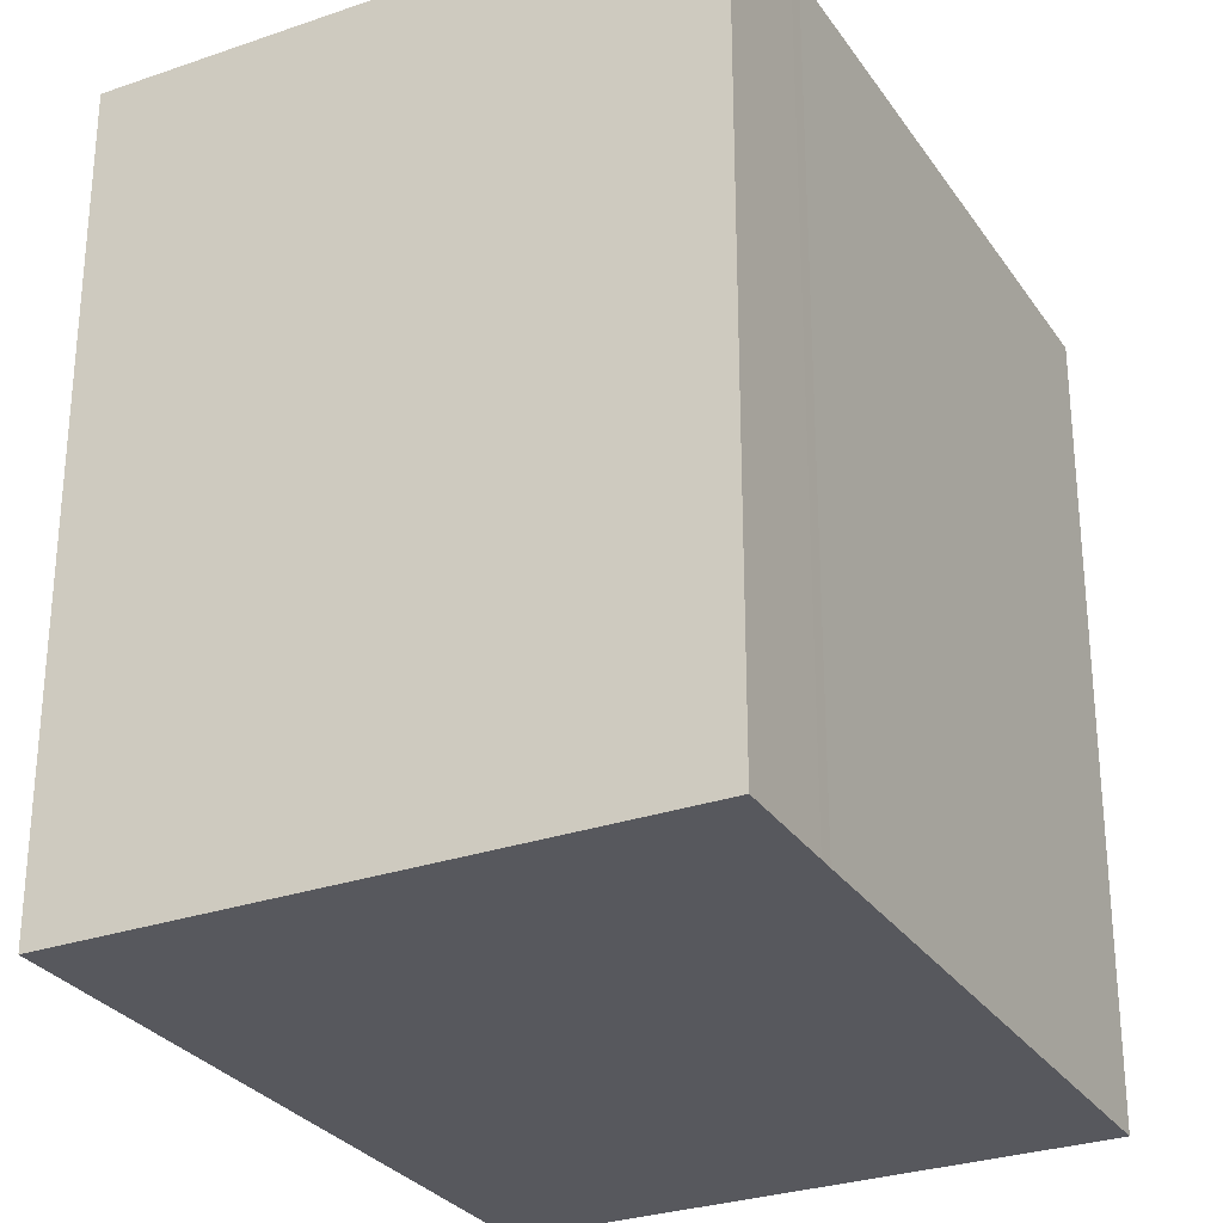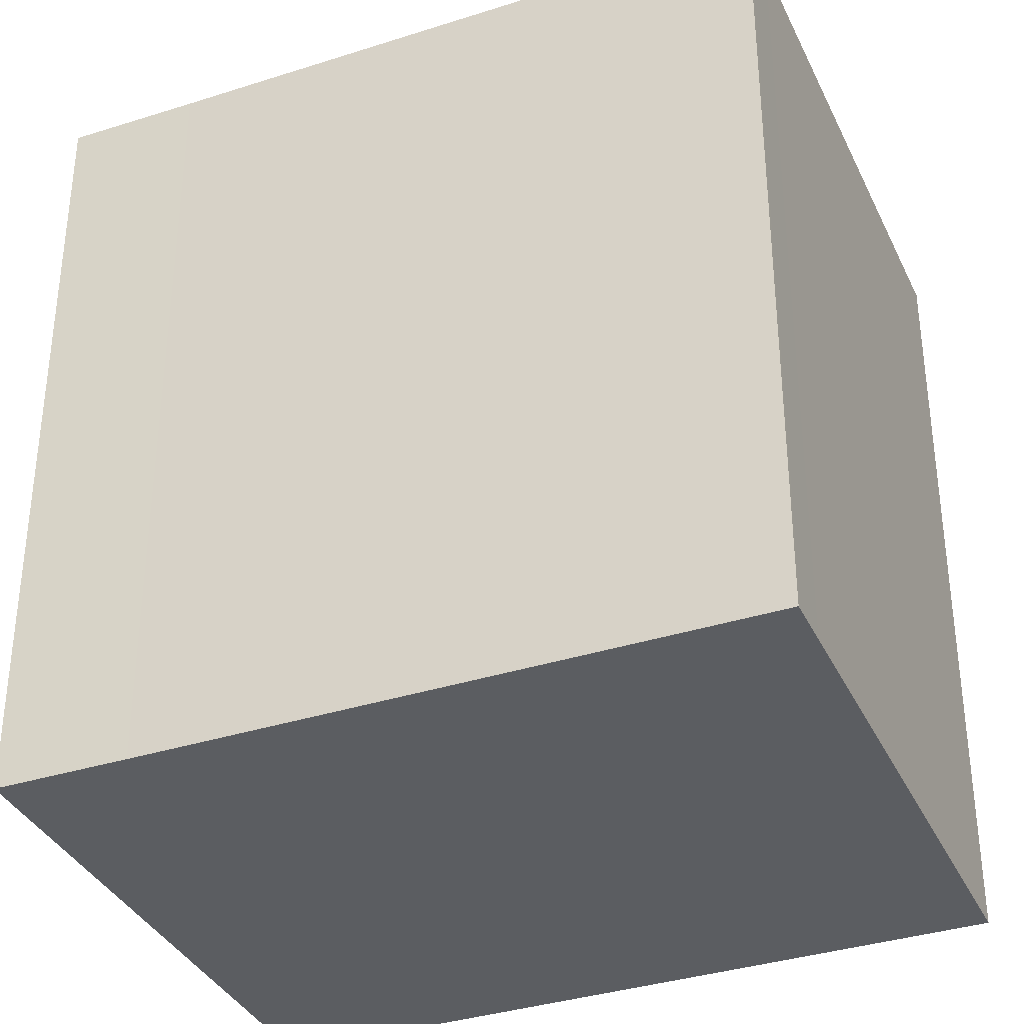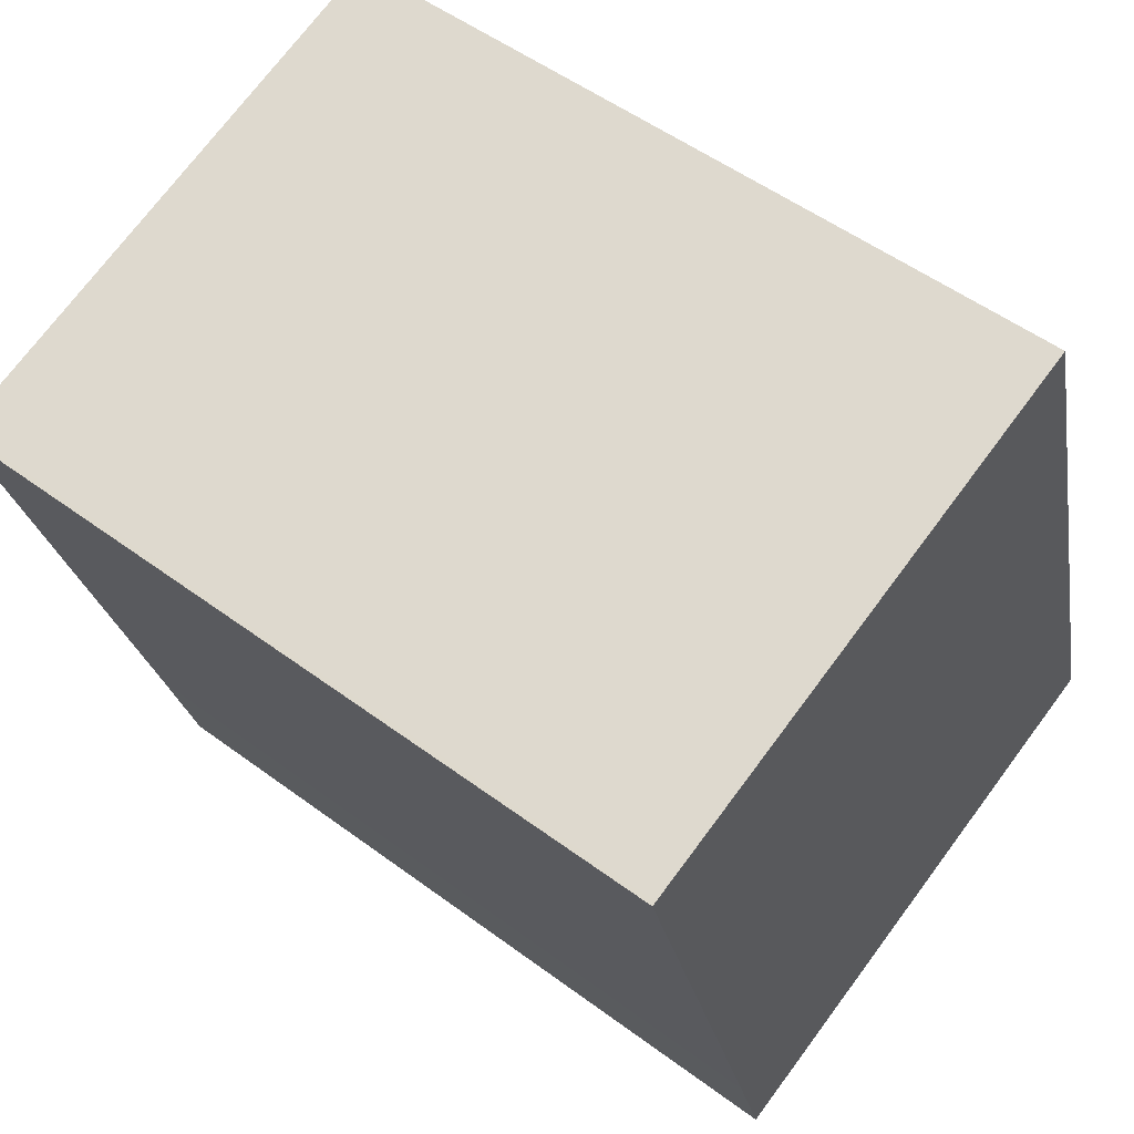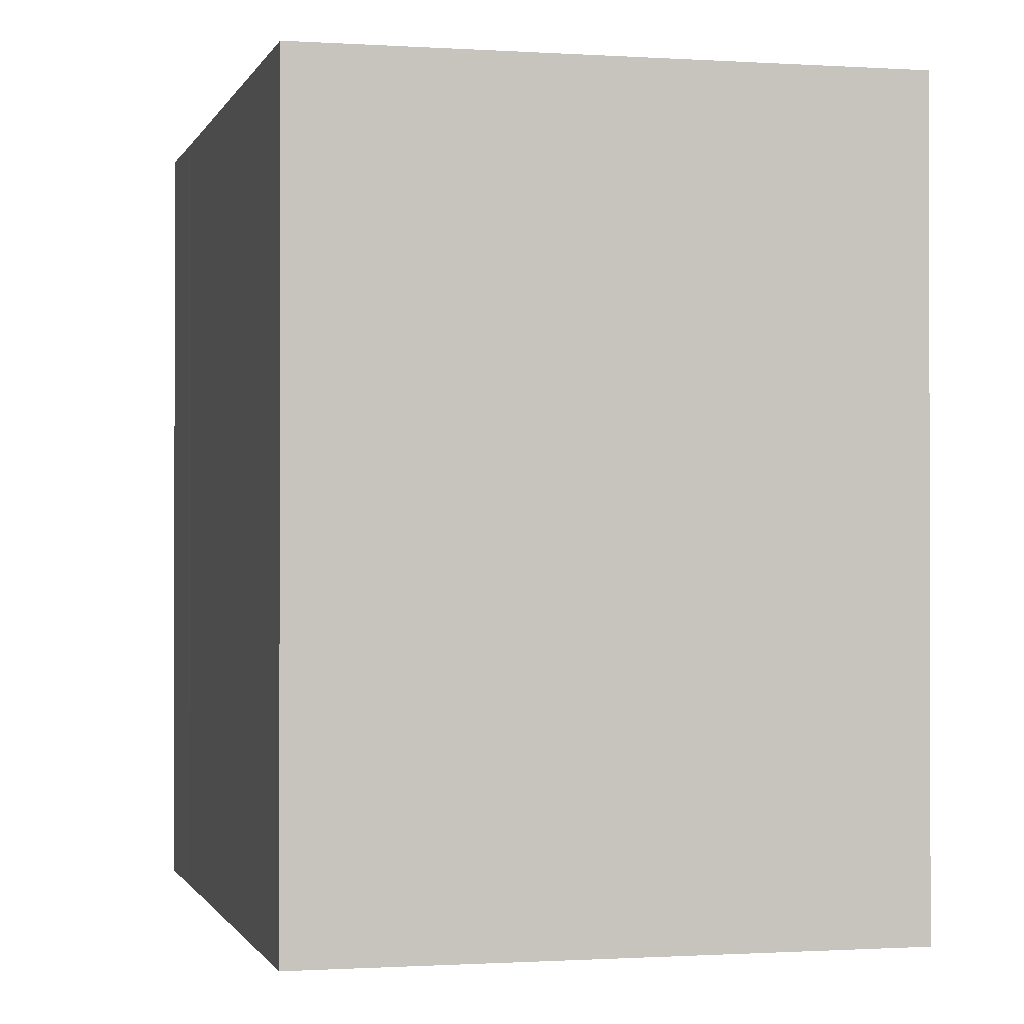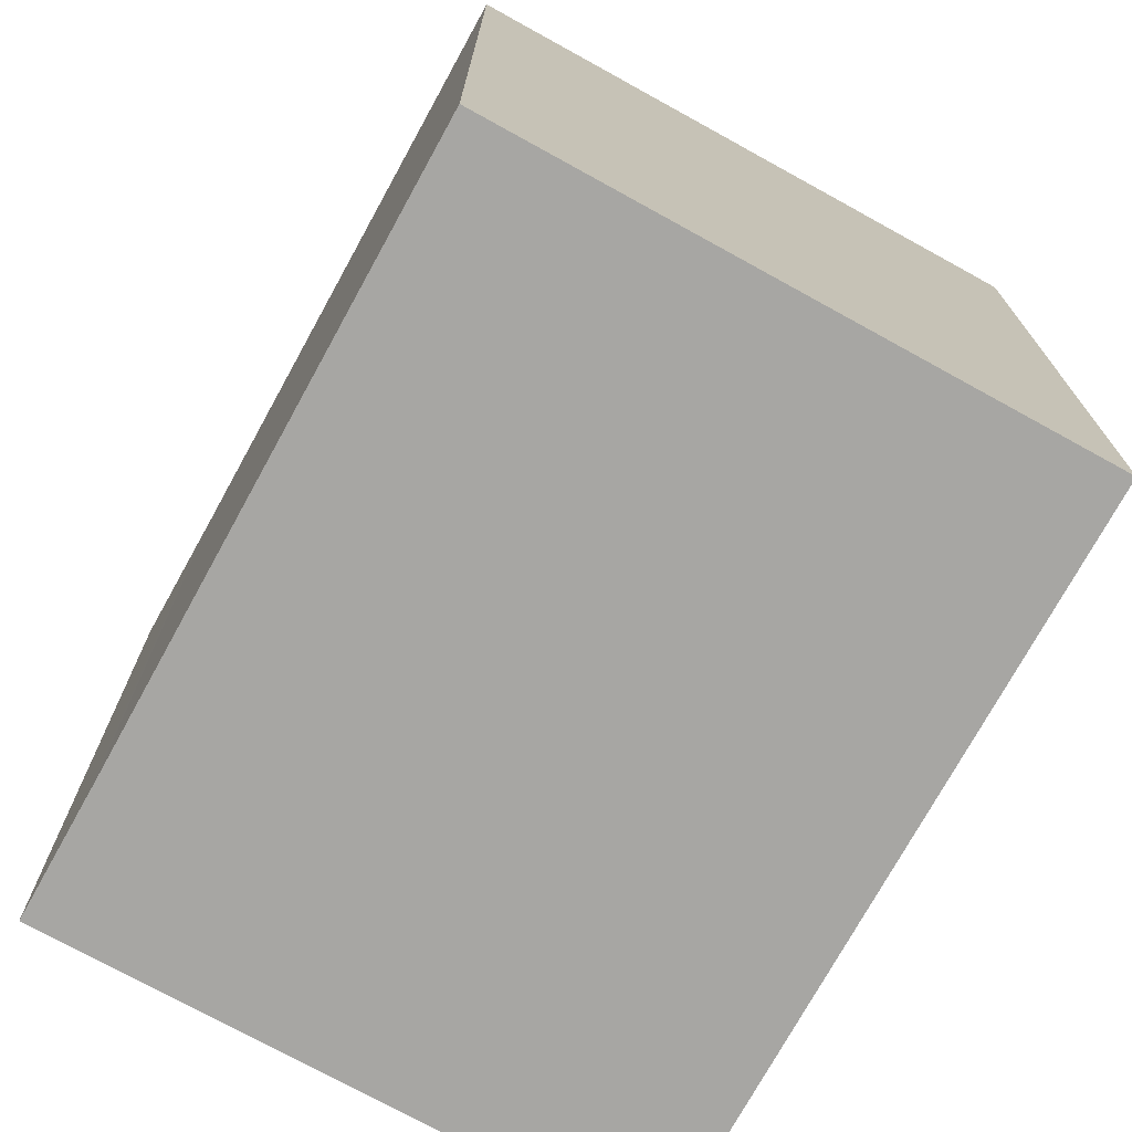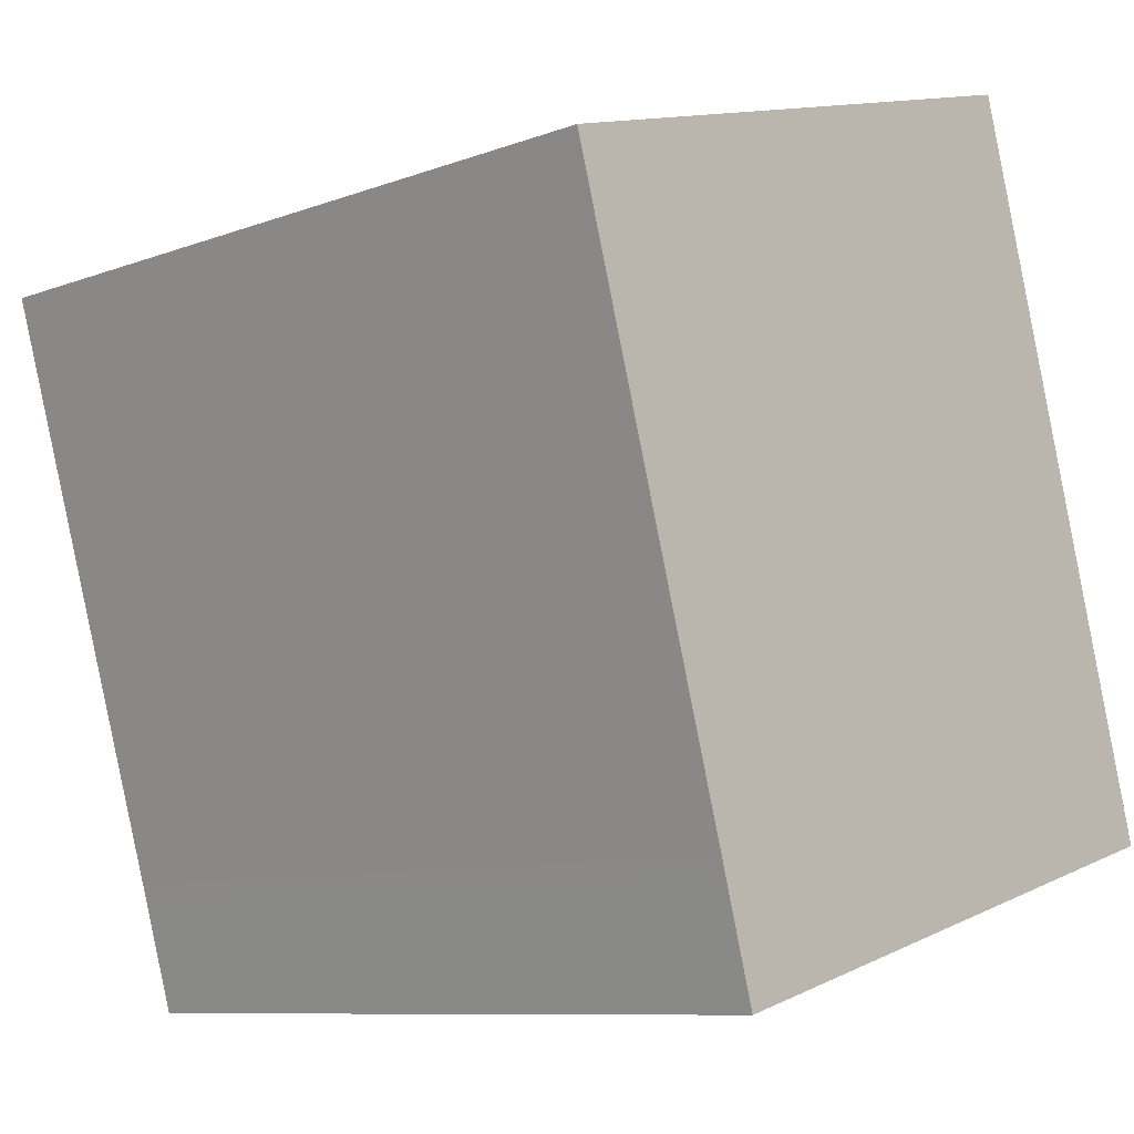
<metadata>
{"format":"obj","ext":"obj","renderer":"f3d","projection":"perspective","resolution":1024,"background":"white","views":[{"elev":-28.9,"azim":-168.6,"up":"+Y"},{"elev":-35.9,"azim":-83.2,"up":"+Y"},{"elev":52.8,"azim":-51.5,"up":"+Z"},{"elev":-0.8,"azim":-30.0,"up":"+Y"},{"elev":-74.1,"azim":-44.9,"up":"+Y"},{"elev":-9.1,"azim":-45.3,"up":"+Z"}]}
</metadata>
<code>
v  0.1147 19.49 0.03268
v  4.19 19.49 -14.51
v  0.0004166 19.49 -0.0006165
v  1.249 19.49 0.3582
v  14.02 19.49 4.025
v  4.297 19.49 -14.89
v  5.087 19.49 -17.67
v  17.01 19.49 -14.27
v  14.79 19.49 1.335
v  15.62 19.49 -1.547
v  16.45 19.49 -4.429
v  17.53 19.49 -8.176
v  18.36 19.49 -11.06
v  19.11 19.49 -13.67
v  0.1143 -2.039e-18 0.0333
v  0 0 0
v  1.248 -2.197e-17 0.3588
v  14.02 -2.465e-16 4.026
v  14.79 -8.177e-17 1.335
v  15.62 9.469e-17 -1.546
v  16.45 2.712e-16 -4.428
v  17.53 5.006e-16 -8.175
v  18.36 6.771e-16 -11.06
v  19.11 8.369e-16 -13.67
v  17.01 8.737e-16 -14.27
v  5.087 1.082e-15 -17.67
v  4.297 9.118e-16 -14.89
v  4.19 8.883e-16 -14.51
g defaultobject
f 1 2 3
f 2 1 4
f 2 4 5
f 2 5 6
f 6 5 7
f 7 5 8
f 8 5 9
f 8 9 10
f 8 10 11
f 8 11 12
f 8 12 13
f 8 13 14
f 3 15 1
f 15 3 16
f 1 17 4
f 17 1 15
f 4 18 5
f 18 4 17
f 5 19 9
f 19 5 18
f 9 20 10
f 20 9 19
f 10 21 11
f 21 10 20
f 11 22 12
f 22 11 21
f 12 23 13
f 23 12 22
f 13 24 14
f 24 13 23
f 8 24 25
f 24 8 14
f 7 25 26
f 25 7 8
f 6 26 27
f 26 6 7
f 2 27 28
f 27 2 6
f 3 28 16
f 28 3 2
f 28 15 16
f 15 28 17
f 17 28 18
f 18 28 19
f 19 28 20
f 20 28 27
f 20 27 26
f 20 26 21
f 21 26 25
f 21 25 22
f 22 25 23
f 23 25 24

</code>
